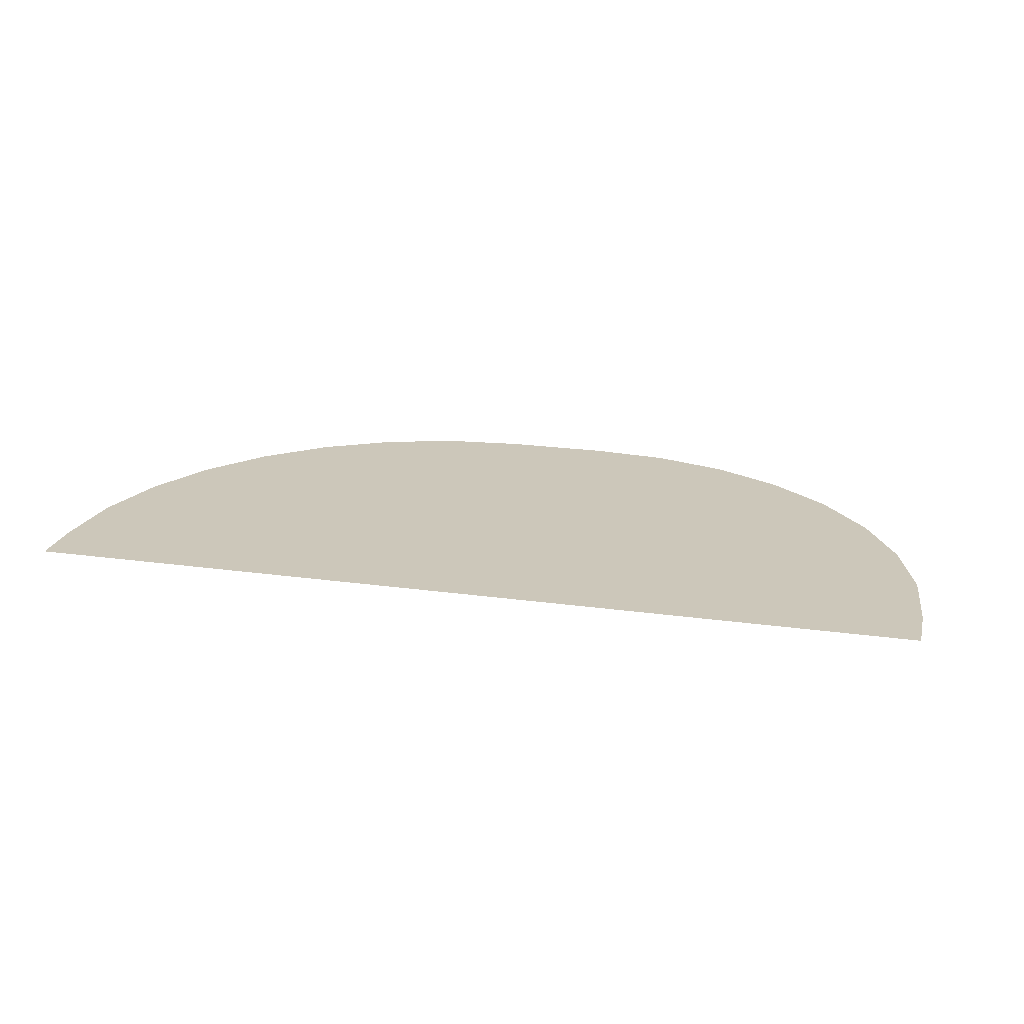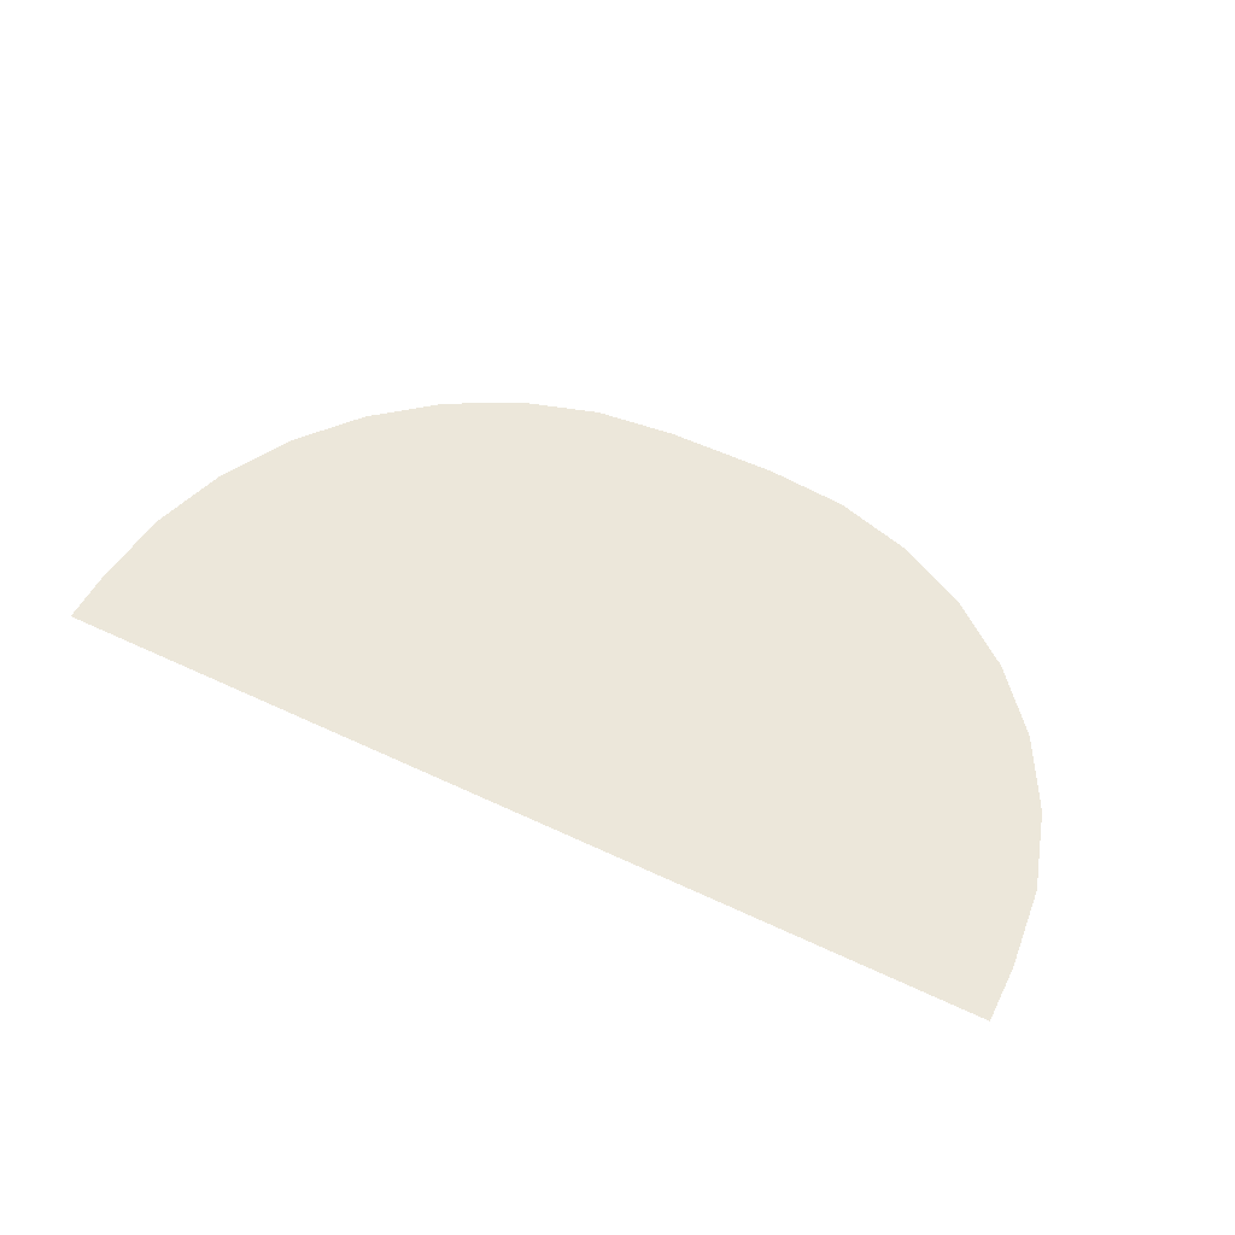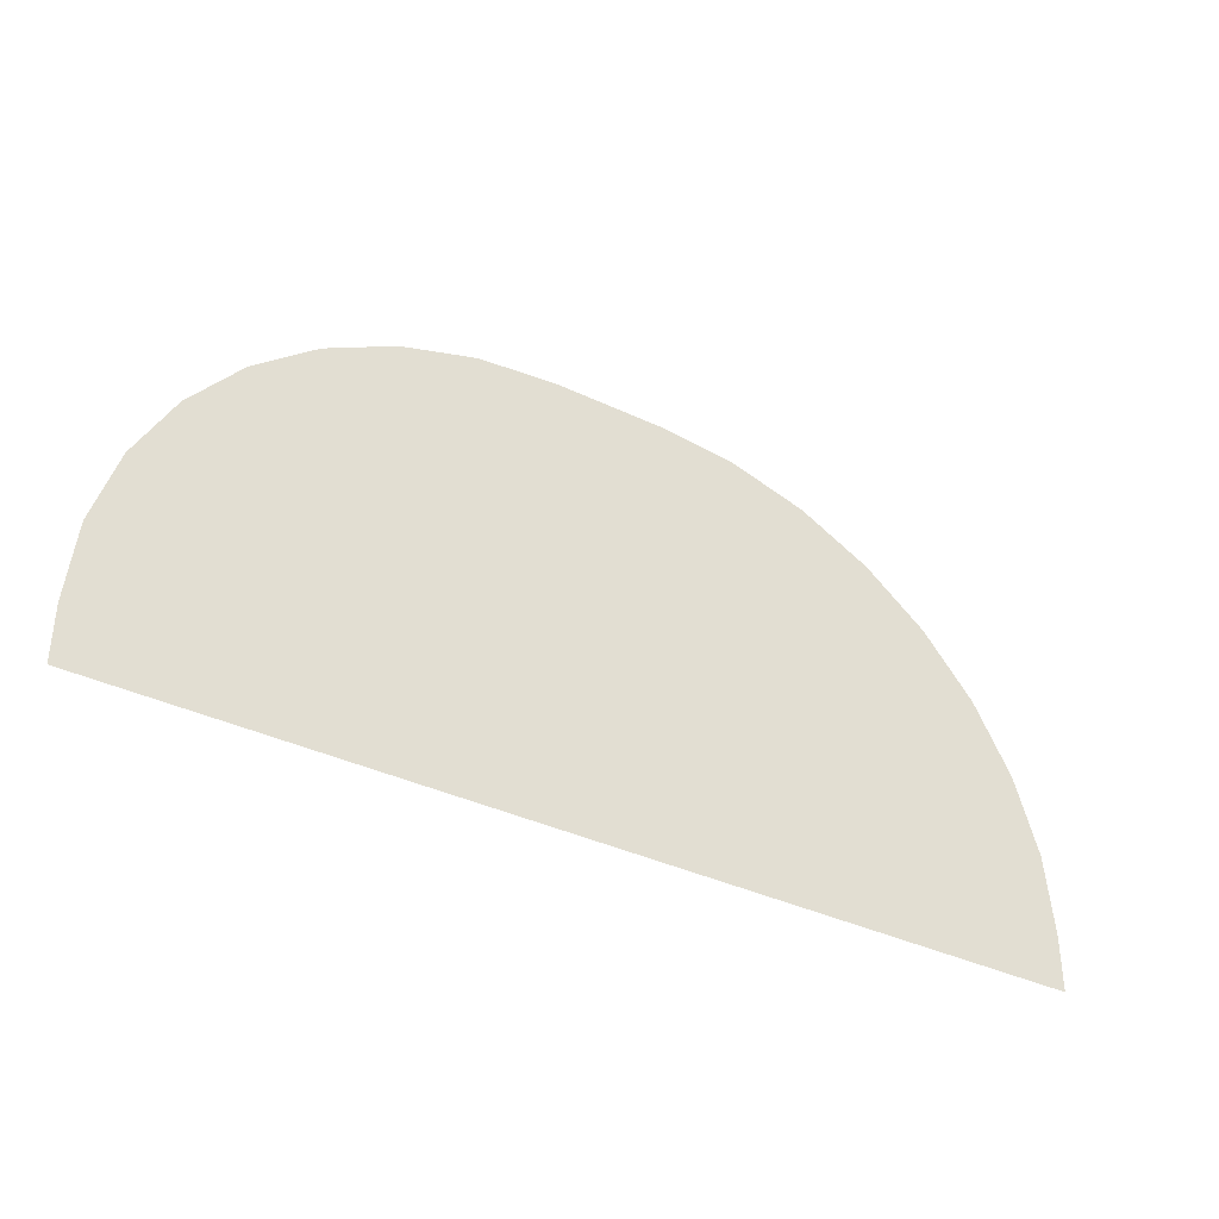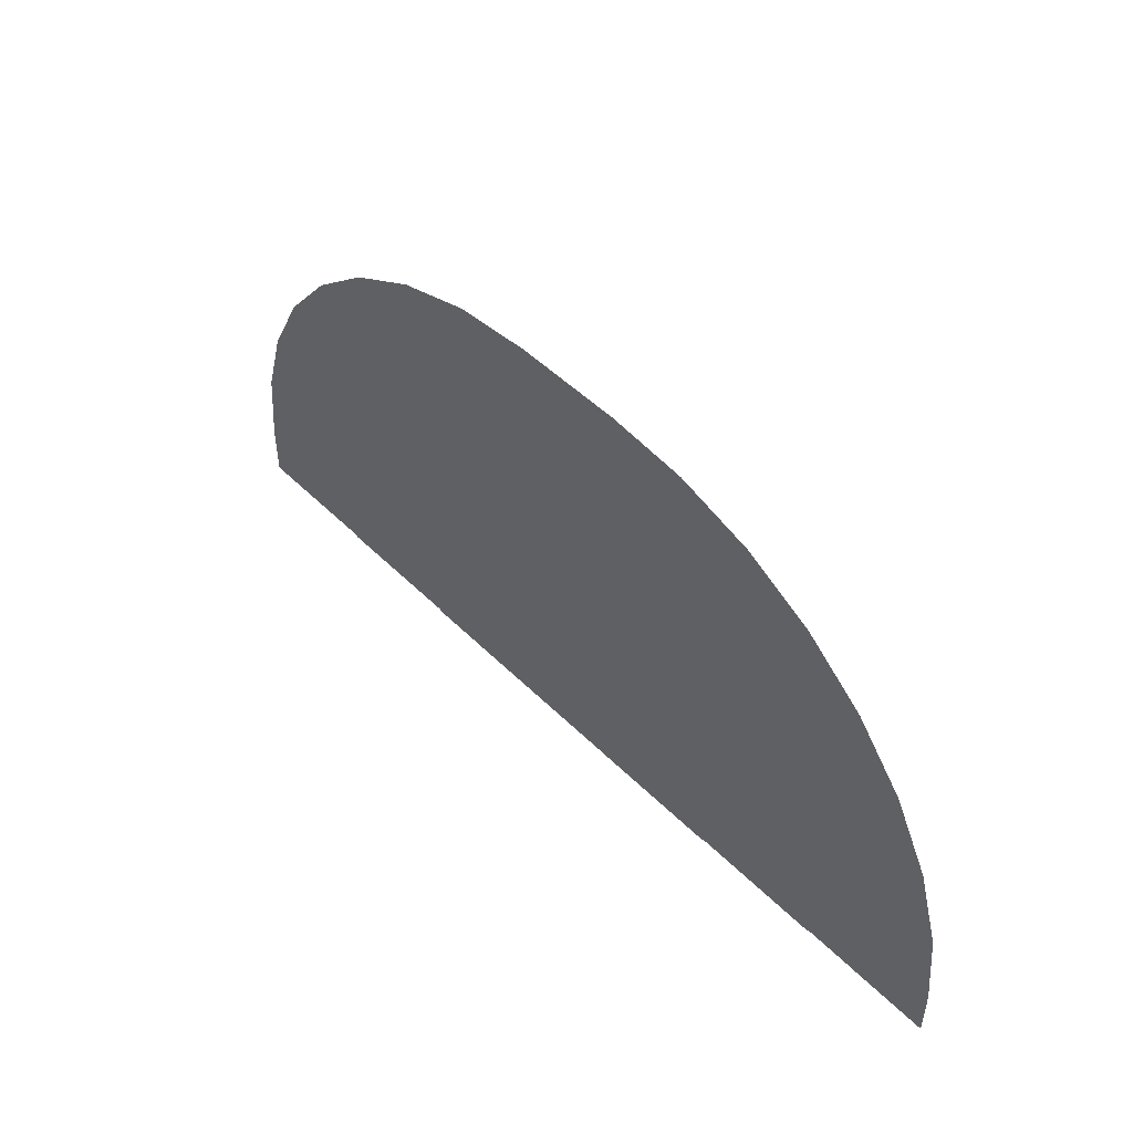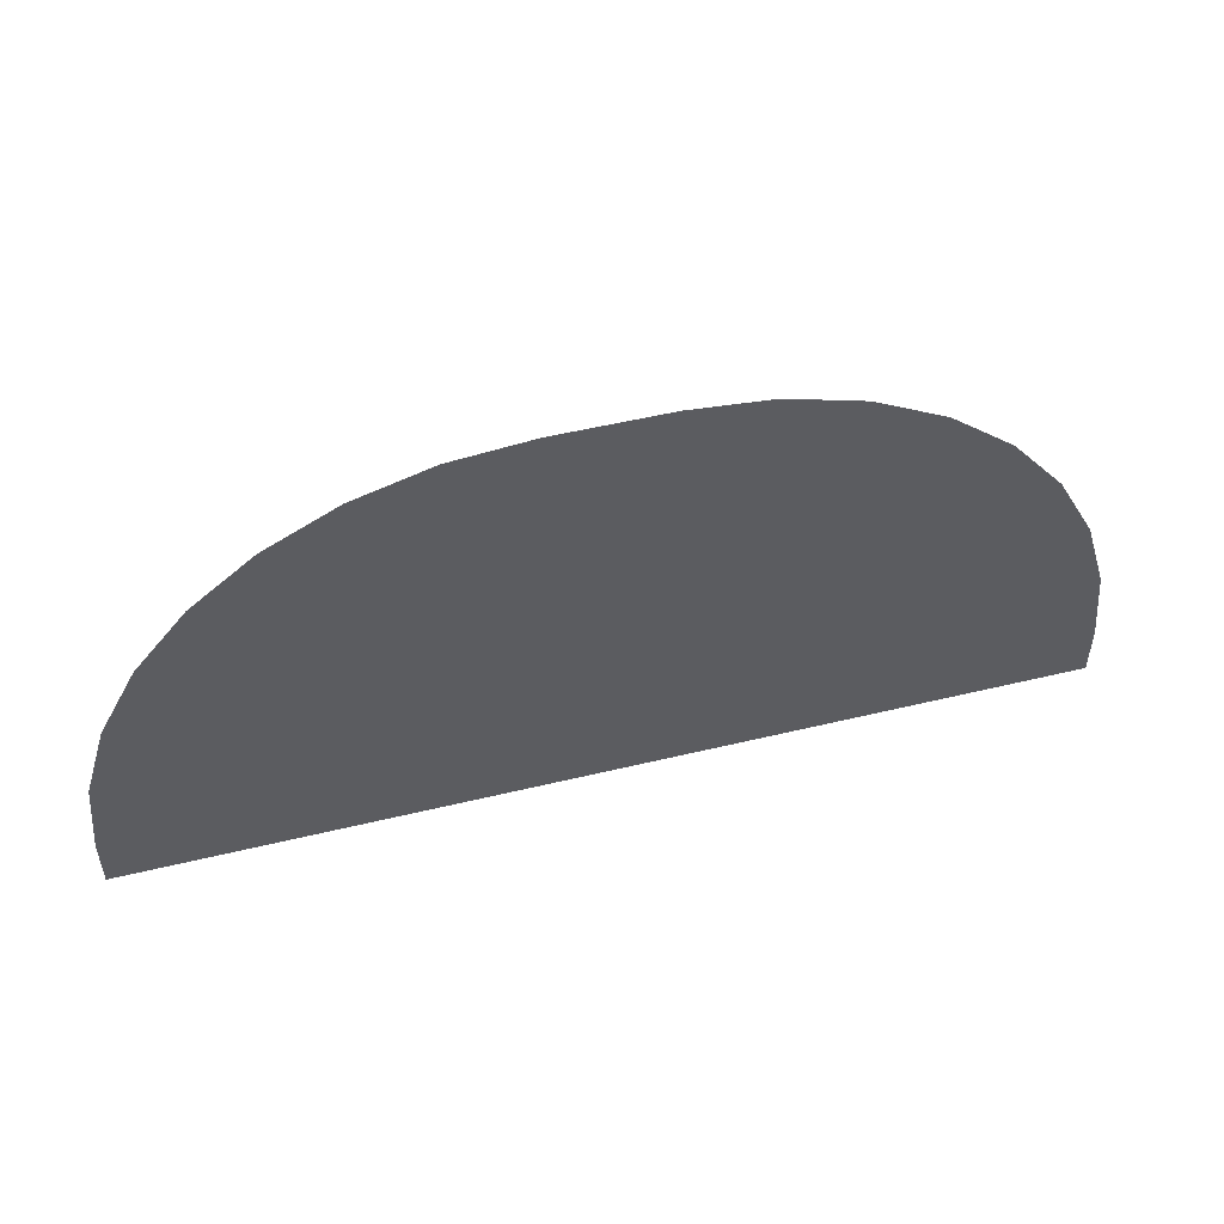
<metadata>
{"format":"obj","ext":"obj","renderer":"f3d","projection":"perspective","resolution":1024,"background":"white","views":[{"elev":21.5,"azim":-166.1,"up":"+Y"},{"elev":53.6,"azim":-153.2,"up":"+Y"},{"elev":-37.2,"azim":148.5,"up":"+Z"},{"elev":49.2,"azim":-132.5,"up":"+Z"},{"elev":51.5,"azim":-14.7,"up":"+Z"}]}
</metadata>
<code>
o large_fullback_Circle.055
v -2.33 0 19.67
v -19.67 0 2.33
v -19.34 0 5.713
v -18.35 0 8.965
v -16.75 0 11.96
v -14.59 0 14.59
v -11.96 0 16.75
v -8.965 0 18.35
v -5.712 0 19.34
v 2.33 0 19.67
v 5.712 0 19.34
v 8.965 0 18.35
v 11.96 0 16.75
v 14.59 0 14.59
v 16.75 0 11.96
v 18.35 0 8.965
v 19.34 0 5.712
v 19.67 0 2.33
v 1e-06 0 0
v 2.33 0.04 13.89
v 4.585 0.04 13.67
v 6.753 0.04 13.01
v 8.752 0.04 11.94
v 10.5 0.04 10.5
v 11.94 0.04 8.752
v 13.01 0.04 6.753
v 13.67 0.04 4.585
v 13.89 0.04 2.33
v -2.33 0.04 13.89
v 5.844 0.04 -5.844
v -13.89 0.04 2.33
v -13.67 0.04 4.585
v -13.01 0.04 6.753
v -11.94 0.04 8.752
v -10.5 0.04 10.5
v -8.752 0.04 11.94
v -6.753 0.04 13.01
v -4.585 0.04 13.67
v 0 0.04 0
v 2.33 0.08 8.109
v 3.457 0.08 7.998
v 4.542 0.08 7.67
v 5.541 0.08 7.135
v 6.417 0.08 6.417
v 7.135 0.08 5.541
v 7.67 0.08 4.542
v 7.998 0.08 3.457
v 8.109 0.08 2.33
v -2.33 0.08 8.109
v -8.109 0.08 2.33
v -7.998 0.08 3.457
v -7.67 0.08 4.542
v -7.135 0.08 5.541
v -6.417 0.08 6.417
v -5.541 0.08 7.135
v -4.542 0.08 7.67
v -3.457 0.08 7.998
v 0 0.08 0
v -19.67 0 1e-06
v -13.89 0.04 1e-06
v -8.109 0.08 1e-06
v 13.89 0.04 -1e-06
v 19.67 0 -1e-06
v 8.109 0.08 -1e-06
f 12 19 11
f 19 4 5
f 3 4 19
f 3 19 2
f 2 19 59
f 11 19 10
f 10 19 1
f 1 19 9
f 9 19 8
f 8 19 7
f 7 19 6
f 6 19 5
f 19 17 18
f 17 19 16
f 16 19 15
f 15 19 14
f 14 19 13
f 13 19 12
f 22 39 21
f 34 39 33
f 21 39 20
f 39 27 28
f 27 39 26
f 26 39 25
f 25 39 24
f 24 39 23
f 23 39 22
f 32 39 31
f 31 39 60
f 39 29 20
f 32 33 39
f 29 39 38
f 38 39 37
f 37 39 36
f 36 39 35
f 35 39 34
f 51 58 50
f 42 58 41
f 40 58 49
f 49 58 57
f 57 58 56
f 56 58 55
f 55 58 54
f 54 58 53
f 53 58 52
f 52 58 51
f 41 58 40
f 58 48 64
f 48 58 47
f 47 58 46
f 46 58 45
f 45 58 44
f 44 58 43
f 43 58 42
f 58 61 50
f 63 19 18
f 62 39 28

</code>
